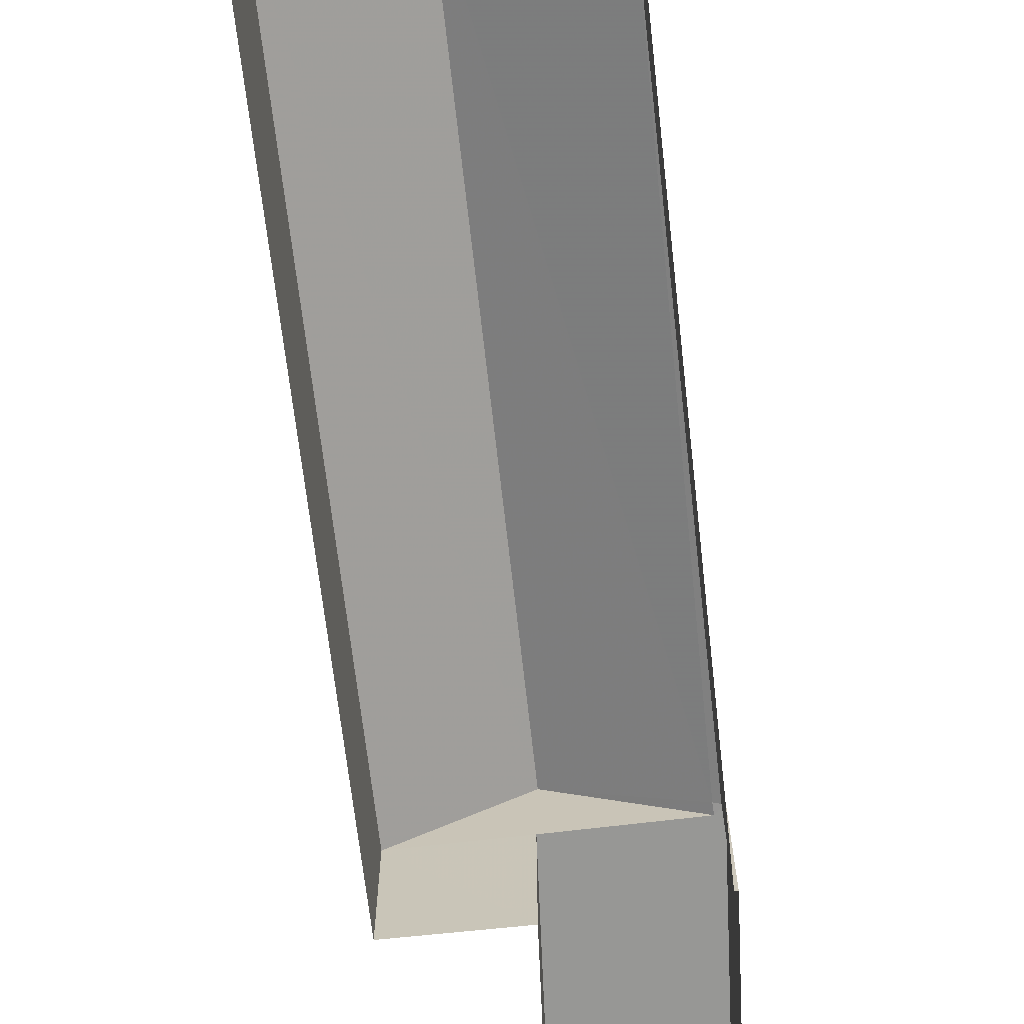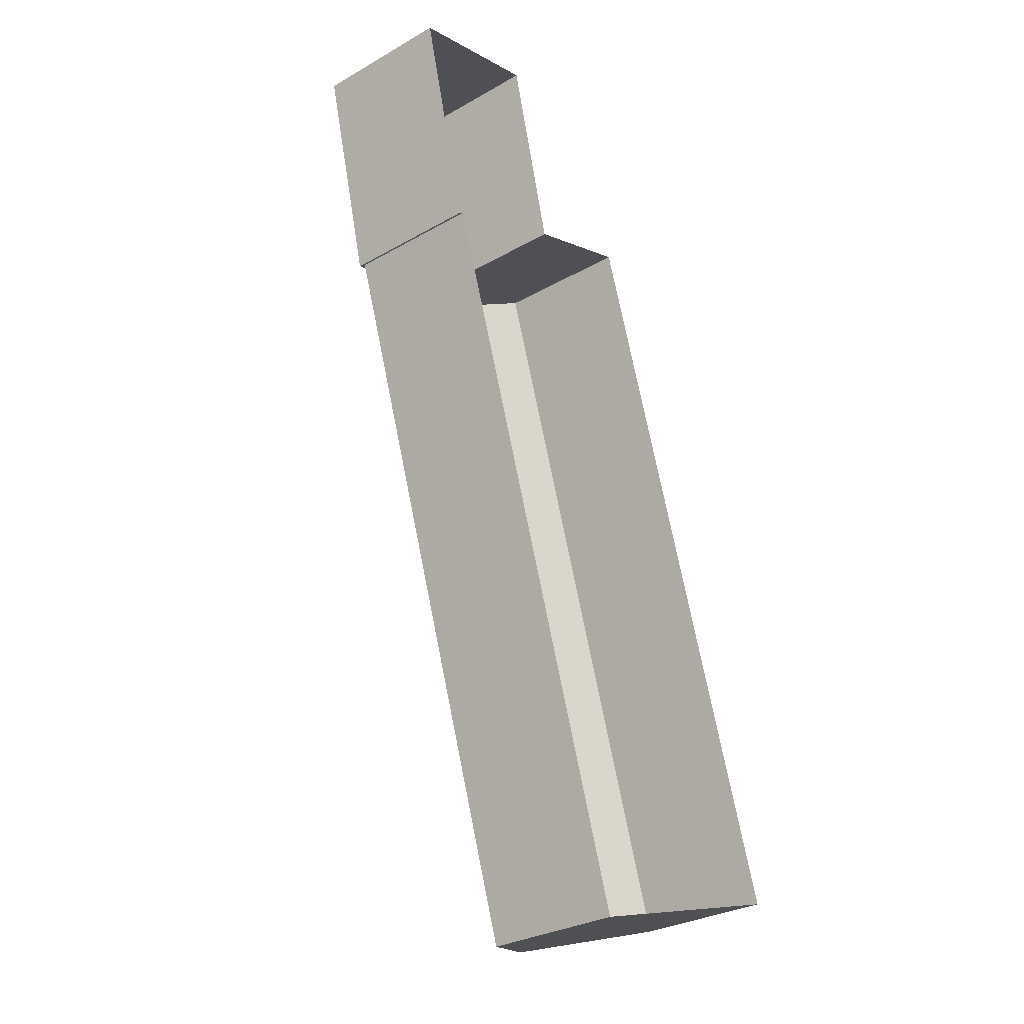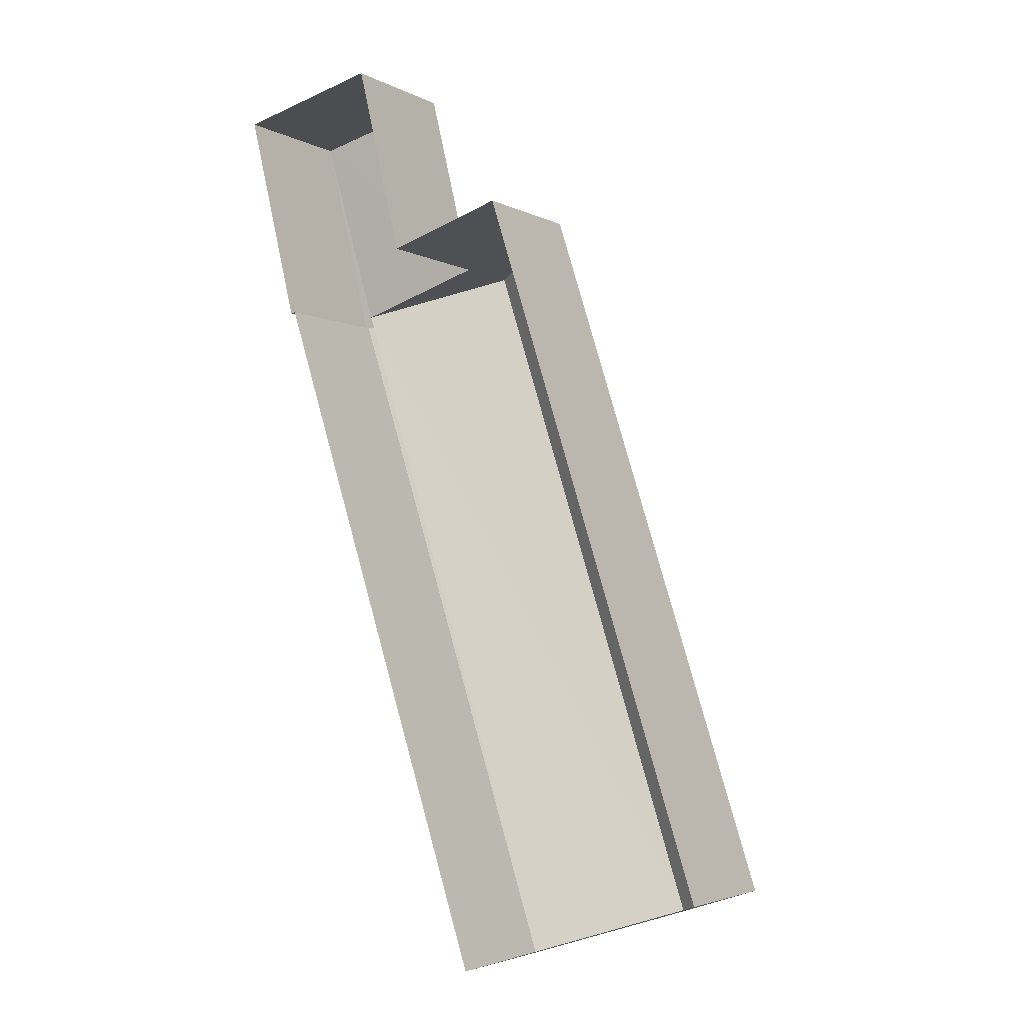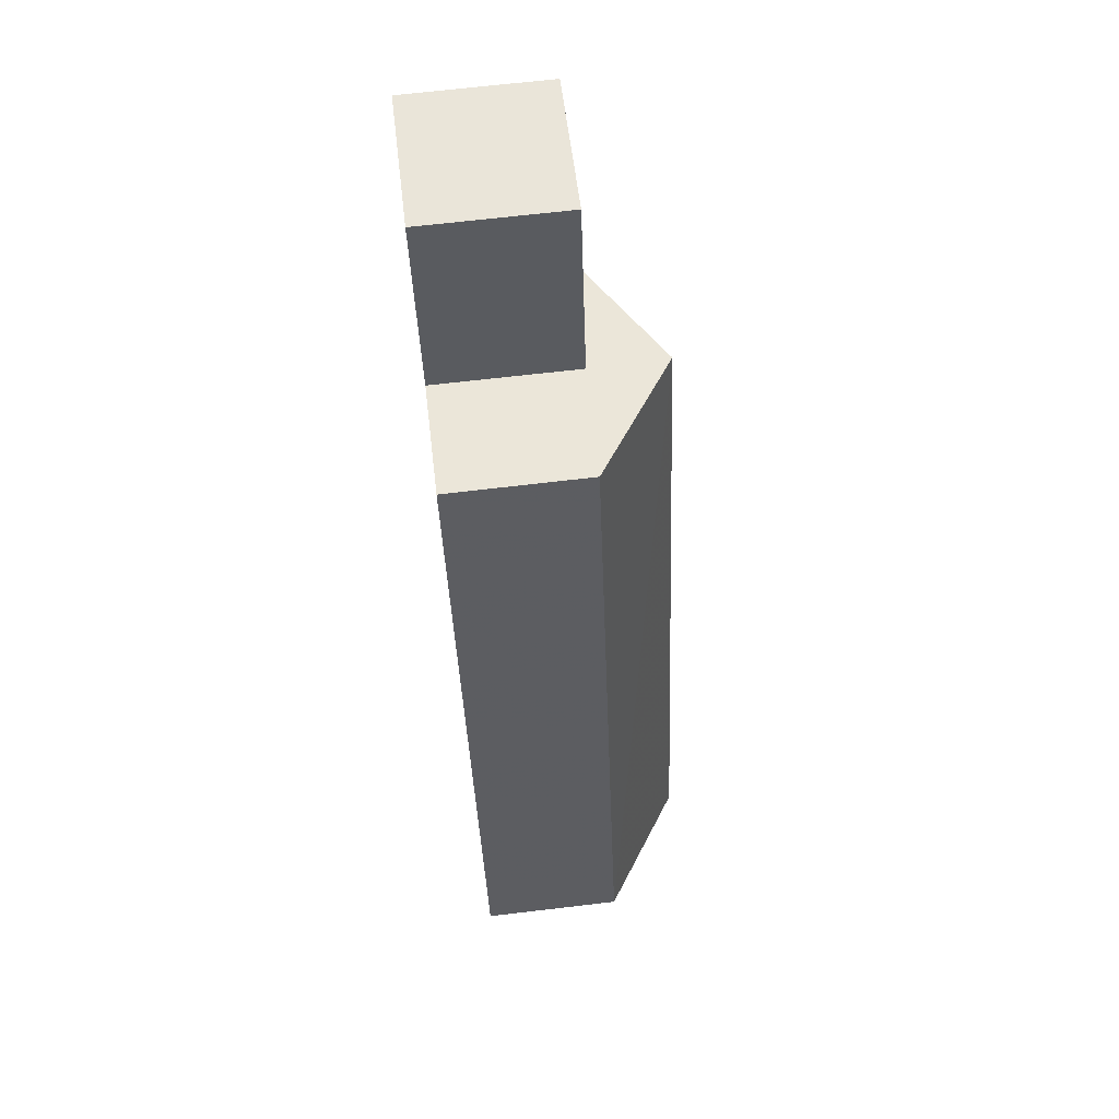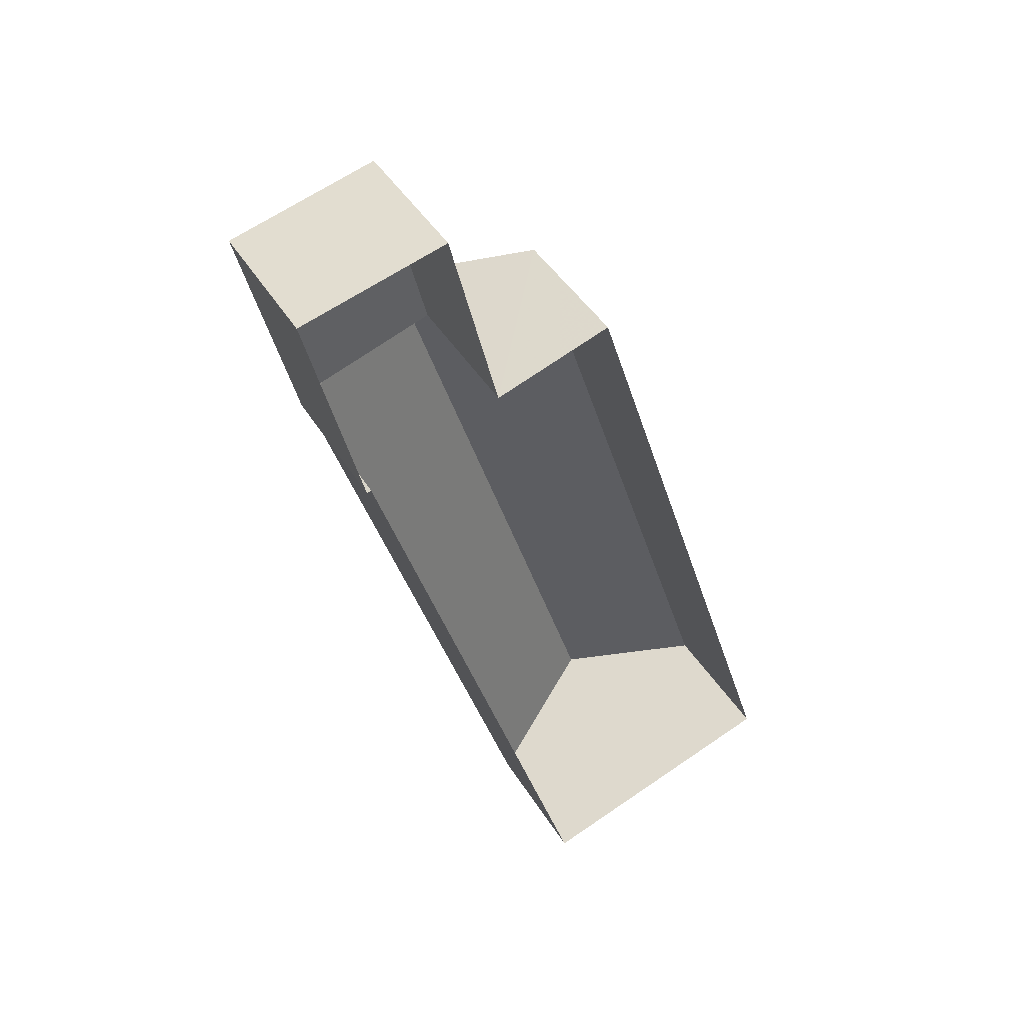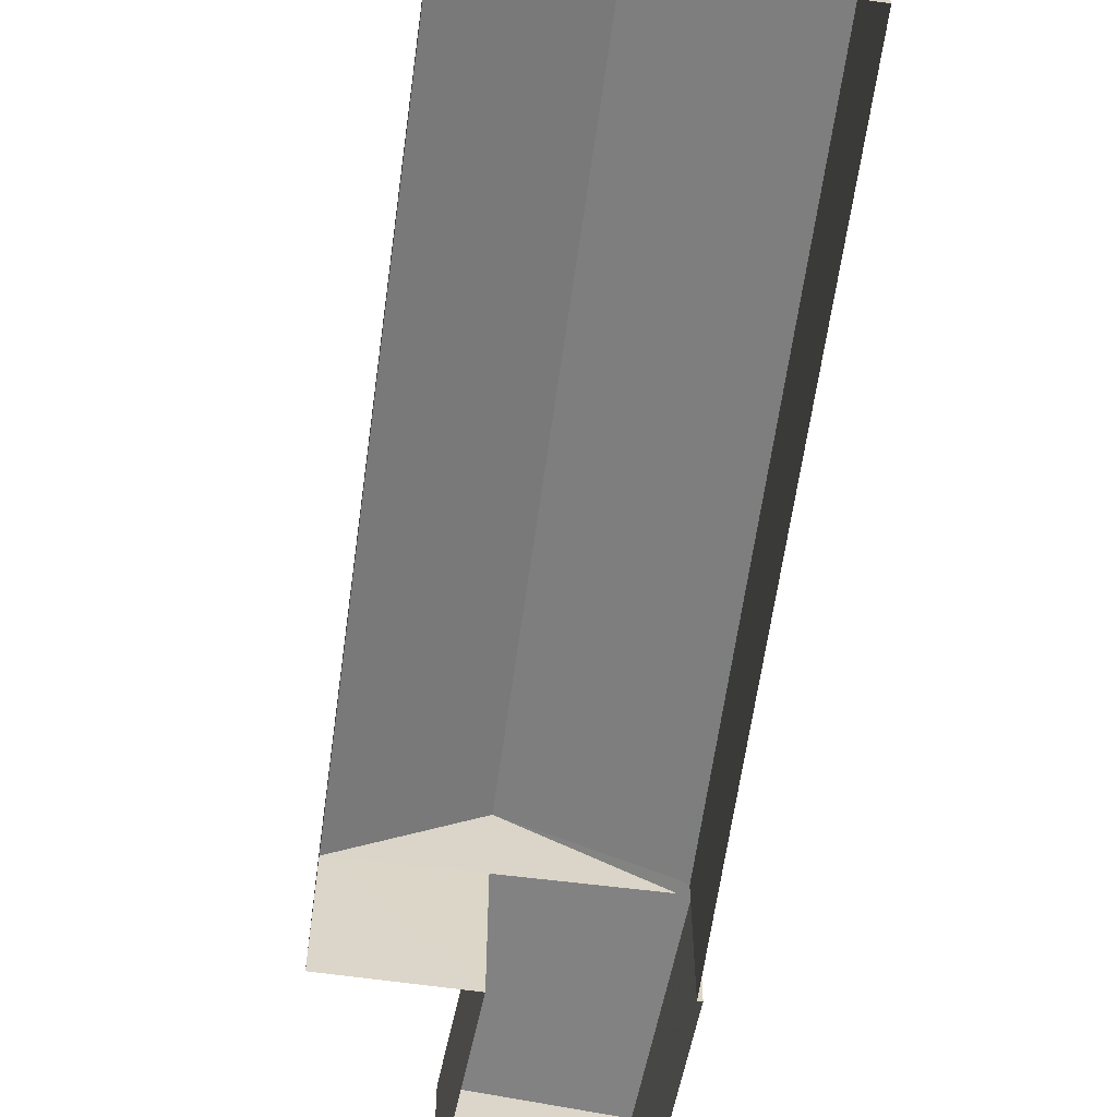
<metadata>
{"format":"obj","ext":"obj","renderer":"f3d","projection":"perspective","resolution":1024,"background":"white","views":[{"elev":-68.1,"azim":-11.4,"up":"+Z"},{"elev":-30.2,"azim":129.4,"up":"+Y"},{"elev":-3.6,"azim":-148.7,"up":"+Y"},{"elev":70.1,"azim":-96.8,"up":"+Y"},{"elev":44.2,"azim":150.8,"up":"+Y"},{"elev":-60.8,"azim":-25.6,"up":"+Z"}]}
</metadata>
<code>
v -2.197e+05 -1.247e+05 13.73
v -2.197e+05 -1.247e+05 13.73
v -2.197e+05 -1.247e+05 13.73
v -2.197e+05 -1.247e+05 13.73
v -2.197e+05 -1.247e+05 13.73
v -2.197e+05 -1.247e+05 13.73
v -2.197e+05 -1.247e+05 13.73
v -2.197e+05 -1.247e+05 13.73
v -2.197e+05 -1.247e+05 15.53
v -2.197e+05 -1.247e+05 16.5
v -2.197e+05 -1.247e+05 15.53
v -2.197e+05 -1.247e+05 15.49
v -2.197e+05 -1.247e+05 15.49
v -2.197e+05 -1.247e+05 16.5
v -2.197e+05 -1.247e+05 15.49
v -2.197e+05 -1.247e+05 15.49
v -2.197e+05 -1.247e+05 15.53
v -2.197e+05 -1.247e+05 15.53
v -2.197e+05 -1.247e+05 15.53
v -2.197e+05 -1.247e+05 15.53
f 1 2 3
f 3 2 4
f 2 5 6
f 7 8 6
f 4 2 8
f 8 2 6
f 9 10 11
f 12 11 13
f 13 11 14
f 11 10 14
f 10 15 16
f 14 10 16
f 17 18 19
f 19 9 20
f 20 9 11
f 18 9 19
f 12 13 4
f 8 12 4
f 19 7 6
f 19 20 7
f 19 6 5
f 17 19 5
f 18 2 15
f 9 18 10
f 2 1 15
f 18 15 10
f 12 7 20
f 20 11 12
f 8 7 12
f 18 17 5
f 2 18 5
f 16 1 3
f 16 15 1
f 16 3 14
f 3 4 14
f 4 13 14

</code>
